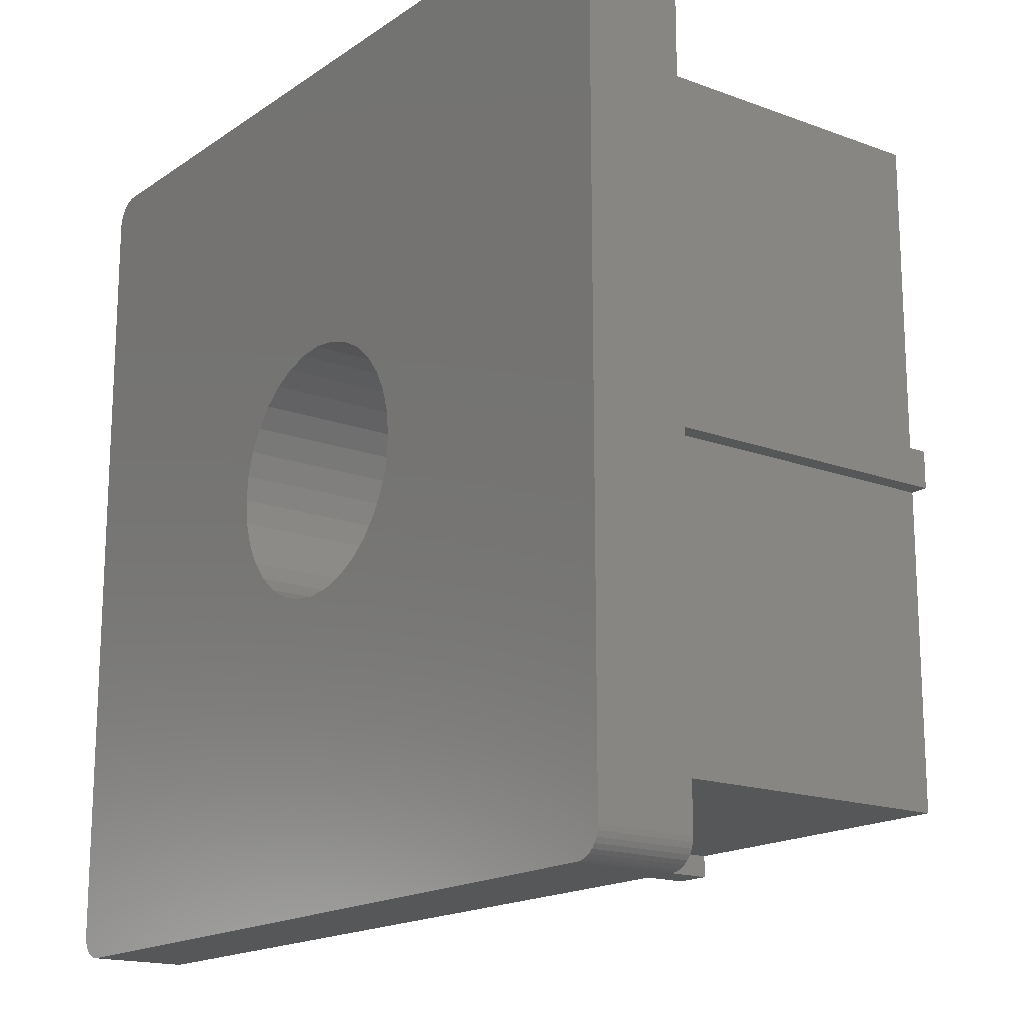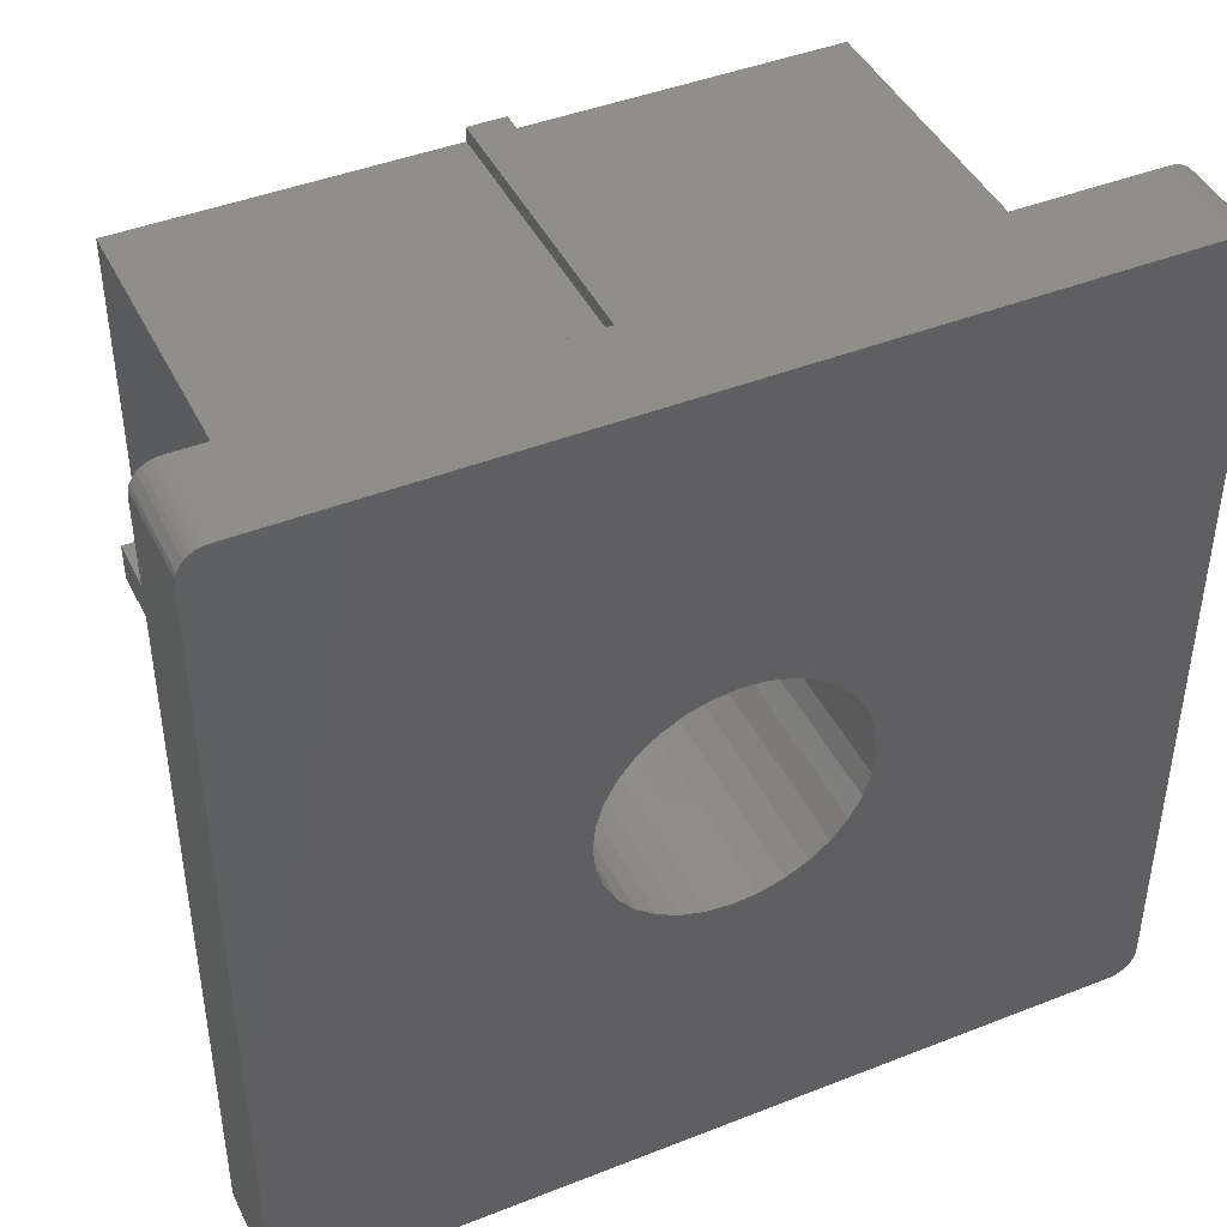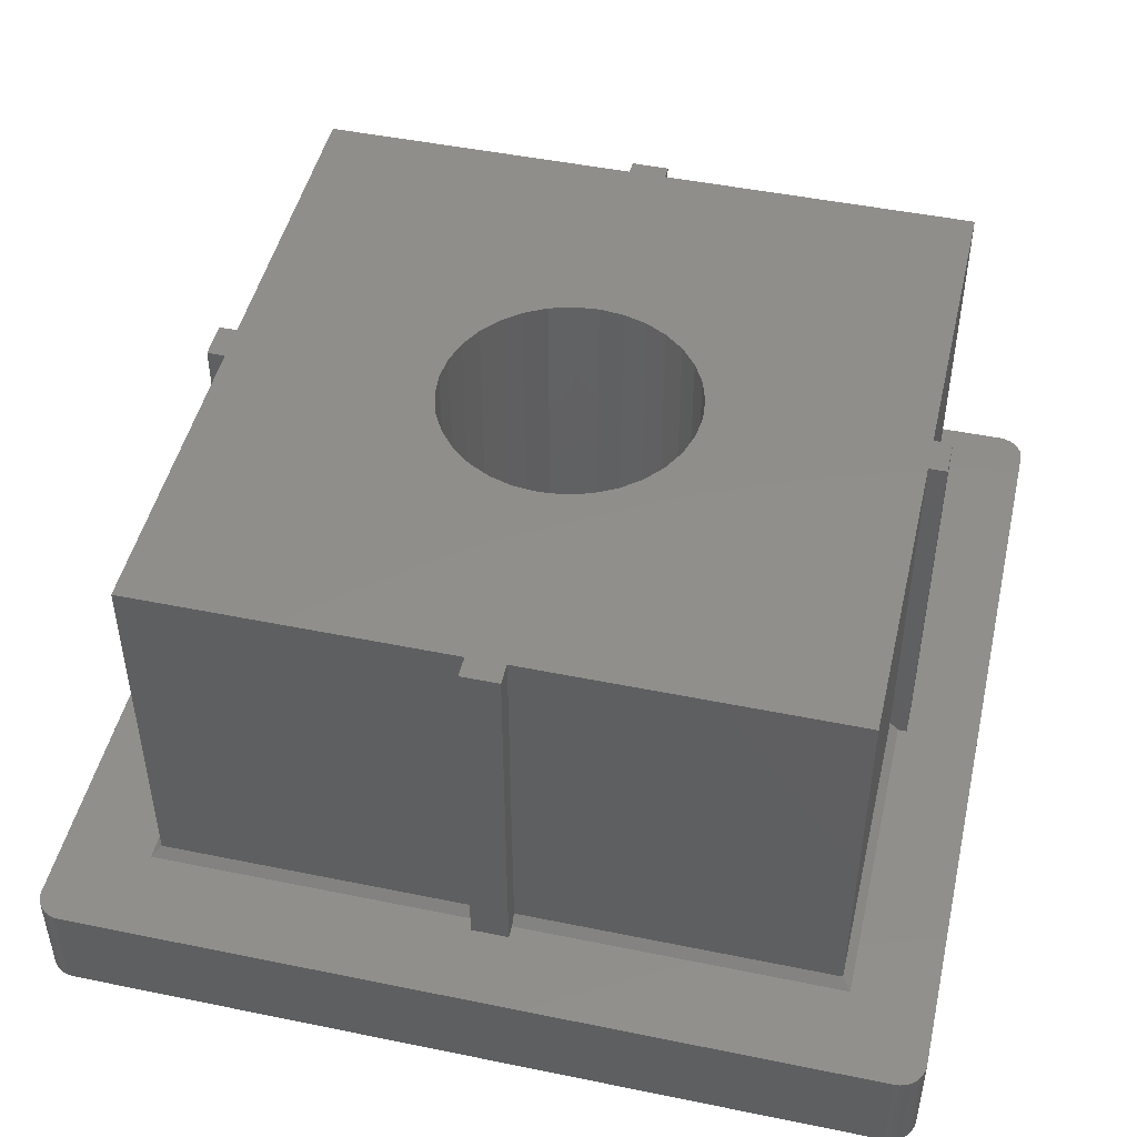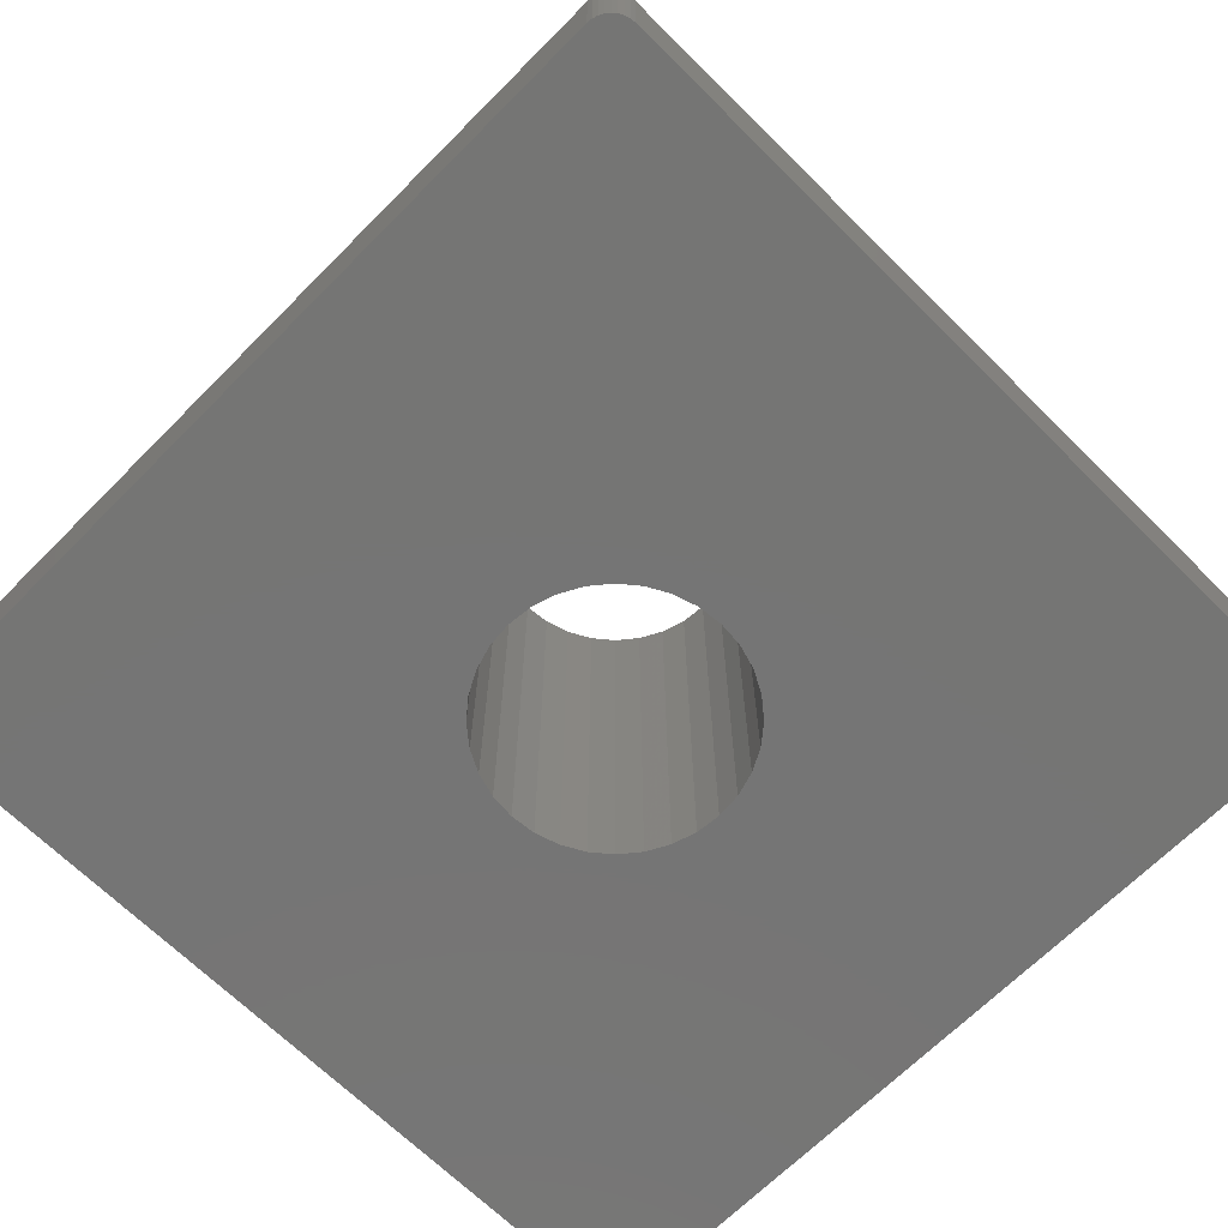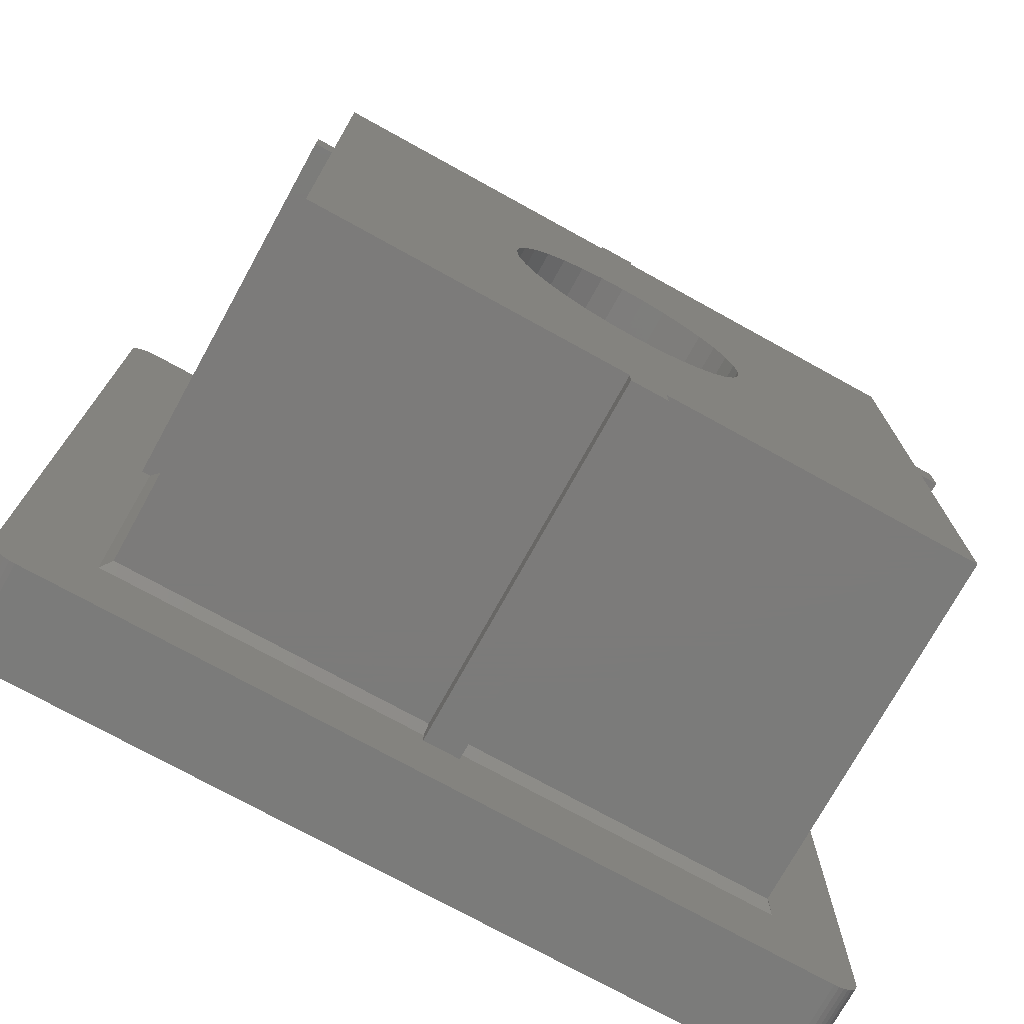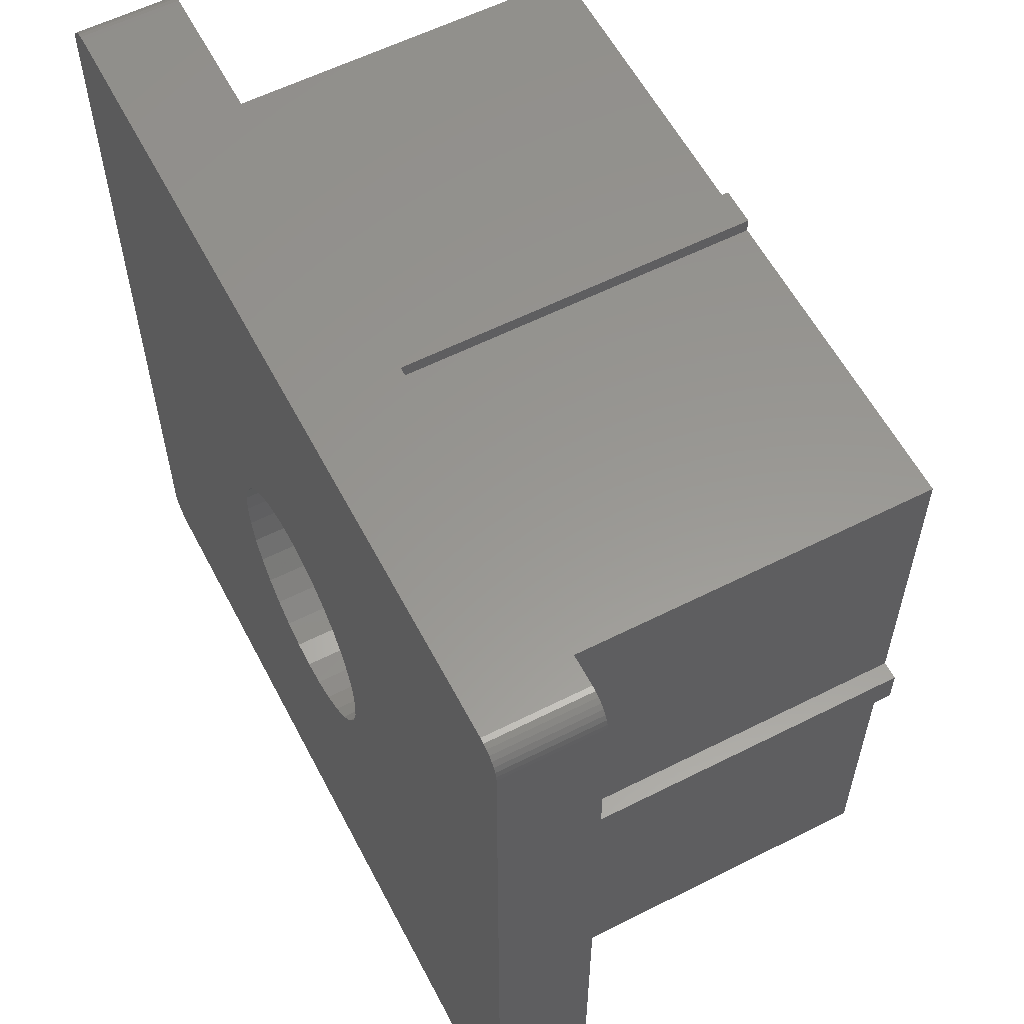
<metadata>
{"format":"stl","ext":"stl","renderer":"f3d","projection":"perspective","resolution":1024,"background":"white","views":[{"elev":-16.9,"azim":-126.8,"up":"+Y"},{"elev":43.6,"azim":155.1,"up":"+Y"},{"elev":47.5,"azim":13.0,"up":"+Z"},{"elev":-67.5,"azim":-44.8,"up":"+Z"},{"elev":-74.6,"azim":-28.9,"up":"+Y"},{"elev":58.6,"azim":-117.5,"up":"+Y"}]}
</metadata>
<code>
# stl→obj: 188 verts, 376 faces
v 0.3732 -0.3605 0.08594
v 0.3745 -0.3561 0.08594
v 0.3681 -0.3681 0.08594
v 0.3711 -0.3646 0.08594
v -0.375 -0.3516 0.08594
v -0.3745 -0.3561 0.08594
v -0.3732 -0.3605 0.08594
v 0.3681 0.3681 0.08594
v 0.3732 0.3605 0.08594
v 0.3711 0.3646 0.08594
v -0.3516 0.375 0.08594
v -0.3561 0.3745 0.08594
v -0.3605 0.3732 0.08594
v 0.3516 0.375 0.08594
v 0.3605 0.3732 0.08594
v 0.3561 0.3745 0.08594
v 0.3516 -0.375 0.08594
v 0.3561 -0.3745 0.08594
v 0.3605 -0.3732 0.08594
v 0.02015 -0.308 0.08594
v -0.01234 -0.308 0.08594
v -0.3516 -0.375 0.08594
v -0.3711 -0.3646 0.08594
v -0.3681 -0.3681 0.08594
v -0.3646 -0.3711 0.08594
v -0.3605 -0.3732 0.08594
v -0.3561 -0.3745 0.08594
v 0.375 -0.3516 0.08594
v 0.3125 -0.01562 0.08594
v 0.3047 -0.01562 0.08594
v 0.3047 -0.2969 0.08594
v 0.02015 -0.2969 0.08594
v 0.3646 -0.3711 0.08594
v -0.01234 0.3092 0.08594
v -0.3646 0.3711 0.08594
v -0.3681 0.3681 0.08594
v -0.3711 0.3646 0.08594
v -0.3732 0.3605 0.08594
v -0.3745 0.3561 0.08594
v -0.375 0.3516 0.08594
v 0.02015 0.3092 0.08594
v 0.375 0.3516 0.08594
v 0.3745 0.3561 0.08594
v 0.3646 0.3711 0.08594
v -0.01234 -0.2969 0.08594
v -0.2969 -0.2969 0.08594
v -0.2969 -0.01562 0.08594
v -0.3047 -0.01562 0.08594
v -0.3047 0.01686 0.08594
v -0.2969 0.01686 0.08594
v -0.2969 0.3047 0.08594
v -0.01234 0.3047 0.08594
v 0.02015 0.3047 0.08594
v 0.3047 0.3047 0.08594
v 0.3047 0.01686 0.08594
v 0.3125 0.01686 0.08594
v 0.2969 0.01686 0.4141
v 0.2969 0.01686 0.09375
v 0.3125 0.01686 0.4141
v 0.02015 0.3092 0.4141
v 0.02015 0.2969 0.4141
v 0.02015 0.2969 0.09375
v 0.2969 0.2969 0.4141
v 0.2969 0.2969 0.09375
v -0.01234 0.2969 0.4141
v -0.01234 0.2969 0.09375
v -0.01234 0.3092 0.4141
v -0.3047 0.01686 0.4141
v -0.2891 0.01686 0.4141
v -0.2891 0.01686 0.09375
v -0.2891 0.2969 0.4141
v -0.2891 0.2969 0.09375
v 0.3516 0.375 0
v -0.3516 0.375 0
v 0.3125 -0.01562 0.4141
v 0.2969 -0.01562 0.4141
v 0.2969 -0.01562 0.09375
v 0.02015 -0.308 0.4141
v 0.02015 -0.2891 0.4141
v 0.02015 -0.2891 0.09375
v 0.2969 -0.2891 0.4141
v 0.2969 -0.2891 0.09375
v 0.375 -0.3516 0
v 0.375 0.3516 0
v -0.01234 -0.308 0.4141
v -0.01234 -0.2891 0.4141
v -0.01234 -0.2891 0.09375
v -0.2891 -0.01562 0.4141
v -0.2891 -0.01562 0.09375
v -0.3047 -0.01562 0.4141
v -0.2891 -0.2891 0.4141
v -0.2891 -0.2891 0.09375
v -0.3516 -0.375 0
v 0.3516 -0.375 0
v -0.375 0.3516 0
v -0.375 -0.3516 0
v -0.1094 1.354e-17 0.4141
v -0.1073 -0.02156 0.4141
v 0.001151 -0.1105 0.4141
v -0.077 0.07815 0.4141
v -0.06025 0.0919 0.4141
v -0.04115 0.1021 0.4141
v -0.02041 0.1084 0.4141
v 0.001151 0.1105 0.4141
v 0.1117 0 0.4141
v 0.1096 -0.02156 0.4141
v -0.1073 0.02156 0.4141
v -0.101 0.0423 0.4141
v -0.09075 0.06141 0.4141
v -0.02041 -0.1084 0.4141
v -0.04115 -0.1021 0.4141
v -0.06025 -0.0919 0.4141
v -0.077 -0.07815 0.4141
v -0.09075 -0.06141 0.4141
v -0.101 -0.0423 0.4141
v 0.07931 0.07815 0.4141
v 0.09305 0.06141 0.4141
v 0.1033 0.0423 0.4141
v 0.1096 0.02156 0.4141
v 0.02271 0.1084 0.4141
v 0.04345 0.1021 0.4141
v 0.06256 0.0919 0.4141
v 0.1033 -0.0423 0.4141
v 0.09305 -0.06141 0.4141
v 0.07931 -0.07815 0.4141
v 0.06256 -0.0919 0.4141
v 0.04345 -0.1021 0.4141
v 0.02271 -0.1084 0.4141
v 0.3711 0.3646 0
v 0.3732 0.3605 0
v 0.3681 0.3681 0
v -0.3605 0.3732 0
v -0.3561 0.3745 0
v 0.3561 0.3745 0
v 0.3605 0.3732 0
v 0.001151 -0.1105 0
v 0.3605 -0.3732 0
v 0.3561 -0.3745 0
v 0.001151 0.1105 0
v -0.3745 0.3561 0
v -0.3732 0.3605 0
v -0.3711 0.3646 0
v -0.3681 0.3681 0
v -0.3646 0.3711 0
v 0.1096 0.02156 0
v 0.1033 0.0423 0
v 0.09305 0.06141 0
v 0.07931 0.07815 0
v 0.06256 0.0919 0
v 0.04345 0.1021 0
v 0.02271 0.1084 0
v 0.3646 0.3711 0
v 0.3745 0.3561 0
v -0.1073 0.02156 0
v -0.1094 1.354e-17 0
v -0.1073 -0.02156 0
v -0.101 -0.0423 0
v -0.09075 -0.06141 0
v -0.077 -0.07815 0
v -0.06025 -0.0919 0
v -0.04115 -0.1021 0
v -0.02041 -0.1084 0
v -0.3745 -0.3561 0
v -0.02041 0.1084 0
v -0.04115 0.1021 0
v -0.06025 0.0919 0
v -0.077 0.07815 0
v -0.09075 0.06141 0
v -0.101 0.0423 0
v -0.3561 -0.3745 0
v -0.3605 -0.3732 0
v -0.3646 -0.3711 0
v -0.3681 -0.3681 0
v -0.3711 -0.3646 0
v -0.3732 -0.3605 0
v 0.02271 -0.1084 0
v 0.04345 -0.1021 0
v 0.06256 -0.0919 0
v 0.07931 -0.07815 0
v 0.09305 -0.06141 0
v 0.1033 -0.0423 0
v 0.1096 -0.02156 0
v 0.1117 0 0
v 0.3745 -0.3561 0
v 0.3732 -0.3605 0
v 0.3711 -0.3646 0
v 0.3681 -0.3681 0
v 0.3646 -0.3711 0
f 1 2 3
f 3 4 1
f 5 6 7
f 8 9 10
f 11 12 13
f 14 15 16
f 17 18 19
f 17 19 20
f 17 20 21
f 17 21 22
f 21 5 7
f 21 7 23
f 21 23 24
f 21 24 25
f 21 25 26
f 21 26 27
f 21 27 22
f 28 29 30
f 28 30 31
f 28 31 32
f 28 32 20
f 28 20 19
f 28 19 33
f 28 33 3
f 28 3 2
f 34 11 13
f 34 13 35
f 34 35 36
f 34 36 37
f 34 37 38
f 34 38 39
f 34 39 40
f 14 11 34
f 14 34 41
f 14 41 42
f 42 43 9
f 42 9 8
f 42 8 44
f 42 44 15
f 42 15 14
f 5 21 45
f 5 45 46
f 5 46 47
f 5 47 48
f 40 5 48
f 40 48 49
f 40 49 50
f 40 50 51
f 40 51 52
f 40 52 34
f 42 41 53
f 42 53 54
f 42 54 55
f 42 55 56
f 42 56 29
f 42 29 28
f 57 55 58
f 57 59 55
f 55 59 56
f 60 53 41
f 60 61 53
f 53 61 62
f 63 64 61
f 61 64 62
f 57 58 63
f 63 58 64
f 64 54 62
f 62 54 53
f 58 55 64
f 64 55 54
f 65 52 66
f 65 67 52
f 52 67 34
f 68 50 49
f 68 69 50
f 50 69 70
f 71 72 69
f 69 72 70
f 65 66 71
f 71 66 72
f 14 73 11
f 11 73 74
f 72 51 70
f 70 51 50
f 66 52 72
f 72 52 51
f 75 30 29
f 75 76 30
f 30 76 77
f 78 20 79
f 79 20 32
f 79 32 80
f 81 82 76
f 76 82 77
f 79 80 81
f 81 80 82
f 28 83 42
f 42 83 84
f 82 31 77
f 77 31 30
f 80 32 82
f 82 32 31
f 21 85 45
f 45 85 86
f 45 86 87
f 88 47 89
f 88 90 47
f 47 90 48
f 88 89 91
f 91 89 92
f 91 92 86
f 86 92 87
f 22 93 17
f 17 93 94
f 40 95 5
f 5 95 96
f 92 46 87
f 87 46 45
f 89 47 92
f 92 47 46
f 88 97 90
f 88 98 97
f 79 99 78
f 65 71 69
f 65 69 100
f 65 100 101
f 65 101 102
f 65 102 103
f 65 103 104
f 65 104 67
f 61 60 67
f 61 67 104
f 61 104 63
f 76 75 105
f 76 105 106
f 76 106 81
f 86 85 78
f 86 78 99
f 86 99 91
f 69 68 90
f 69 90 97
f 69 97 107
f 69 107 108
f 69 108 109
f 69 109 100
f 91 99 110
f 91 110 111
f 91 111 112
f 91 112 113
f 91 113 114
f 91 114 115
f 91 115 98
f 91 98 88
f 57 116 117
f 57 117 118
f 57 118 119
f 57 119 105
f 57 105 75
f 57 75 59
f 63 104 120
f 63 120 121
f 63 121 122
f 63 122 116
f 63 116 57
f 81 106 123
f 81 123 124
f 81 124 125
f 81 125 126
f 81 126 127
f 81 127 128
f 81 128 99
f 81 99 79
f 129 130 131
f 132 133 74
f 134 135 73
f 94 93 136
f 94 136 137
f 94 137 138
f 139 95 140
f 139 140 141
f 139 141 142
f 139 142 143
f 139 143 144
f 139 144 132
f 139 132 74
f 139 74 73
f 84 83 145
f 84 145 146
f 84 146 147
f 84 147 148
f 84 148 149
f 84 149 150
f 84 150 151
f 84 151 139
f 84 139 73
f 84 73 135
f 84 135 152
f 84 152 131
f 84 131 130
f 84 130 153
f 96 154 155
f 96 155 156
f 96 156 157
f 96 157 158
f 96 158 159
f 96 159 160
f 96 160 161
f 96 161 162
f 96 162 136
f 96 136 163
f 95 139 164
f 95 164 165
f 95 165 166
f 95 166 167
f 95 167 168
f 95 168 169
f 95 169 154
f 95 154 96
f 136 93 170
f 136 170 171
f 136 171 172
f 136 172 173
f 136 173 174
f 136 174 175
f 136 175 163
f 83 136 176
f 83 176 177
f 83 177 178
f 83 178 179
f 83 179 180
f 83 180 181
f 83 181 182
f 83 182 183
f 83 183 145
f 136 83 184
f 136 184 185
f 136 185 186
f 136 186 187
f 136 187 188
f 136 188 137
f 136 128 176
f 176 128 127
f 176 127 177
f 177 127 126
f 177 126 178
f 178 126 125
f 178 125 179
f 179 125 124
f 179 124 180
f 180 124 123
f 180 123 181
f 181 123 106
f 181 106 182
f 182 106 105
f 182 105 183
f 128 136 99
f 99 136 162
f 99 162 110
f 110 162 161
f 110 161 111
f 111 161 160
f 111 160 112
f 112 160 159
f 112 159 113
f 113 159 158
f 113 158 114
f 114 158 157
f 114 157 115
f 115 157 156
f 115 156 98
f 98 156 155
f 98 155 97
f 139 103 164
f 164 103 102
f 164 102 165
f 165 102 101
f 165 101 166
f 166 101 100
f 166 100 167
f 167 100 109
f 167 109 168
f 168 109 108
f 168 108 169
f 169 108 107
f 169 107 154
f 154 107 97
f 154 97 155
f 103 139 104
f 104 139 151
f 104 151 120
f 120 151 150
f 120 150 121
f 121 150 149
f 121 149 122
f 122 149 148
f 122 148 116
f 116 148 147
f 116 147 117
f 117 147 146
f 117 146 118
f 118 146 145
f 118 145 119
f 119 145 183
f 119 183 105
f 93 22 170
f 170 22 27
f 170 27 171
f 171 27 26
f 171 26 172
f 172 26 25
f 172 25 173
f 173 25 24
f 173 24 174
f 174 24 23
f 174 23 175
f 175 23 7
f 175 7 163
f 163 7 6
f 163 6 96
f 96 6 5
f 83 28 184
f 184 28 2
f 184 2 185
f 185 2 1
f 185 1 186
f 186 1 4
f 186 4 187
f 187 4 3
f 187 3 188
f 188 3 33
f 188 33 137
f 137 33 19
f 137 19 138
f 138 19 18
f 138 18 94
f 94 18 17
f 95 40 140
f 140 40 39
f 140 39 141
f 141 39 38
f 141 38 142
f 142 38 37
f 142 37 143
f 143 37 36
f 143 36 144
f 144 36 35
f 144 35 132
f 132 35 13
f 132 13 133
f 133 13 12
f 133 12 74
f 74 12 11
f 73 14 134
f 134 14 16
f 134 16 135
f 135 16 15
f 135 15 152
f 152 15 44
f 152 44 131
f 131 44 8
f 131 8 129
f 129 8 10
f 129 10 130
f 130 10 9
f 130 9 153
f 153 9 43
f 153 43 84
f 84 43 42
f 49 48 68
f 68 48 90
f 21 20 85
f 85 20 78
f 41 34 60
f 60 34 67
f 29 56 75
f 75 56 59

</code>
